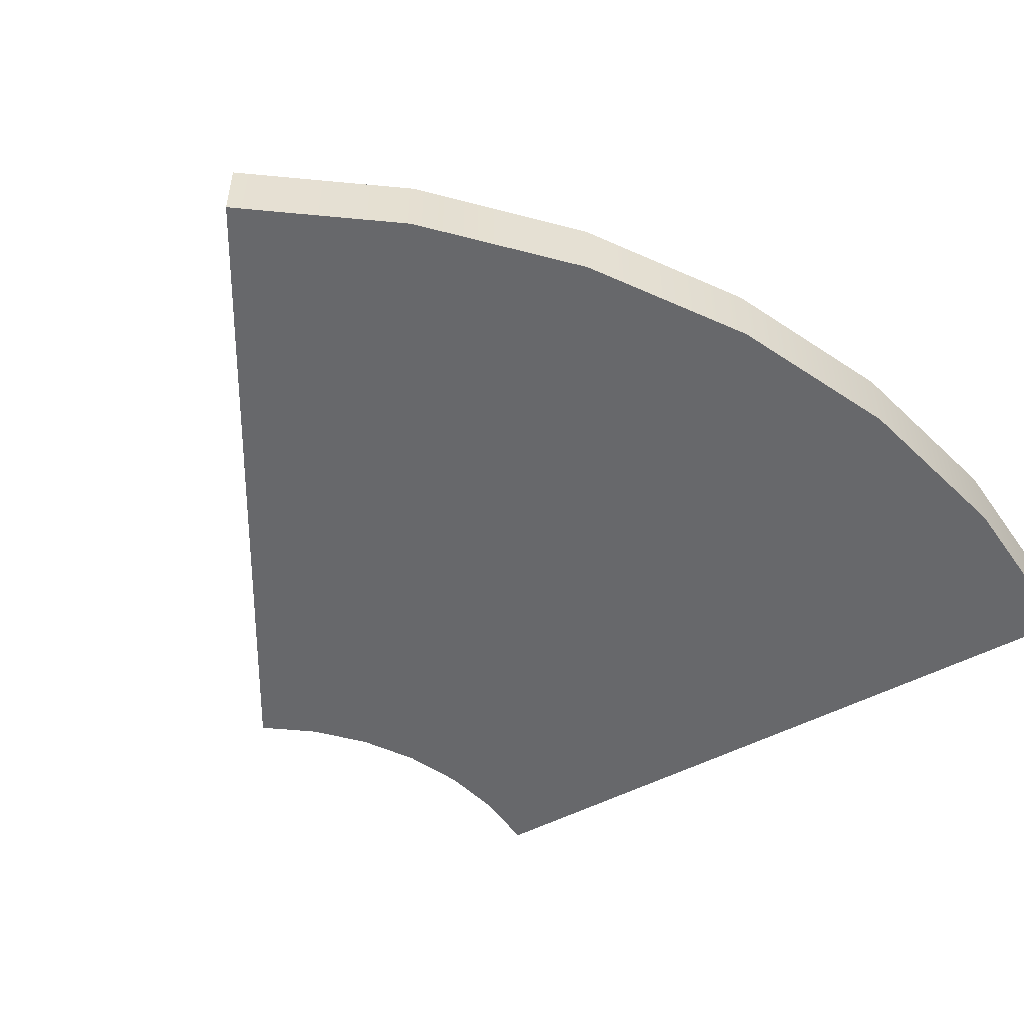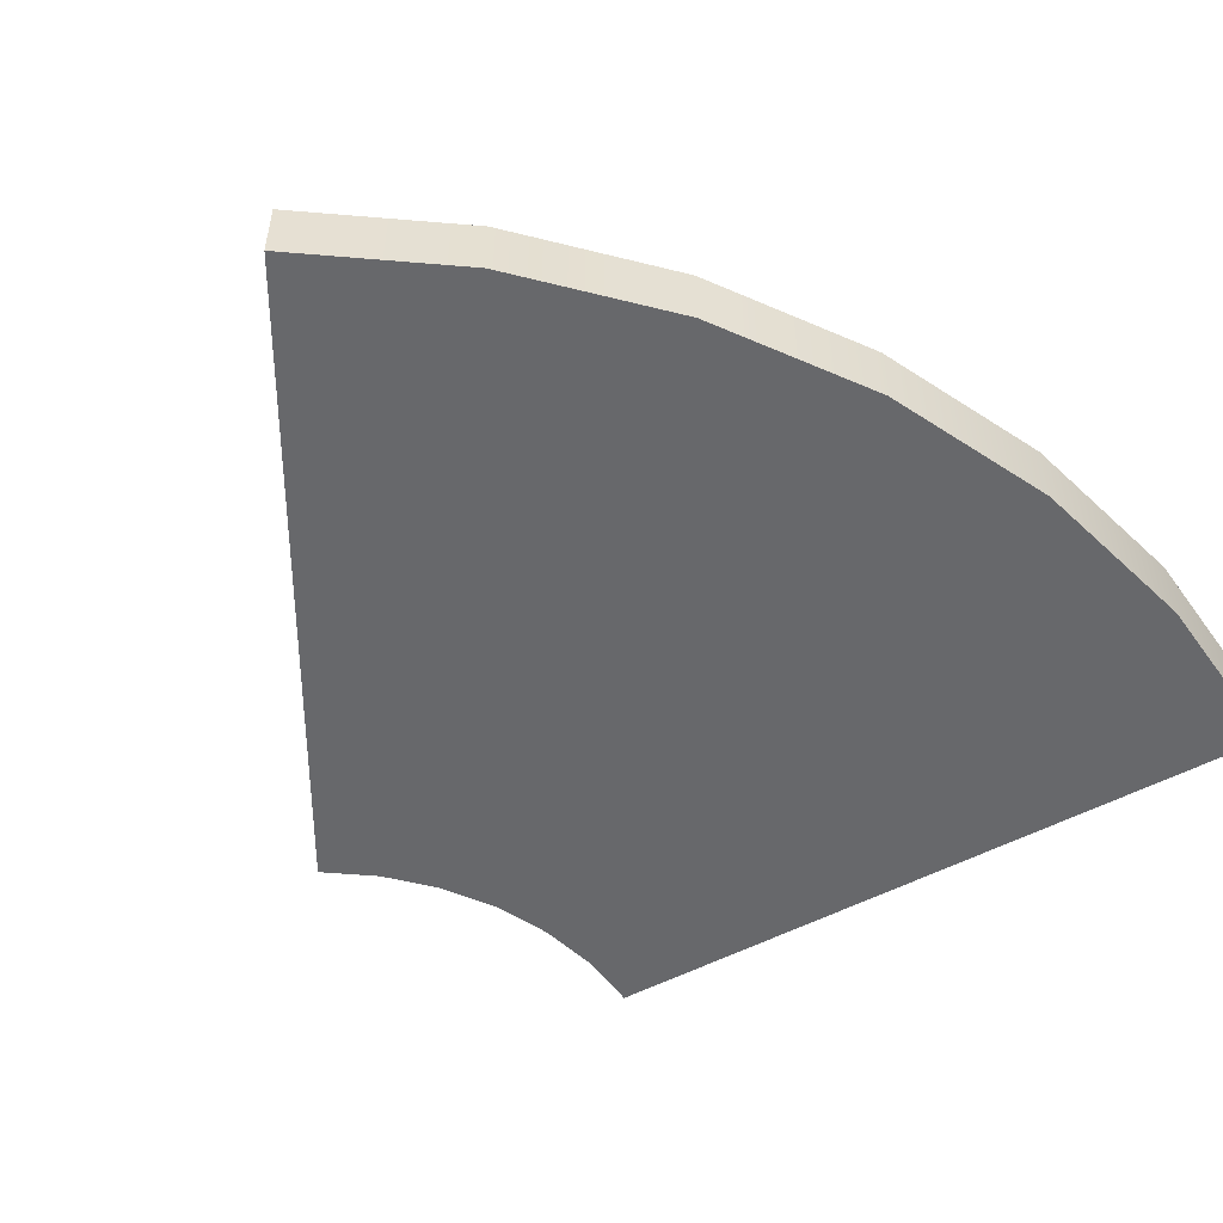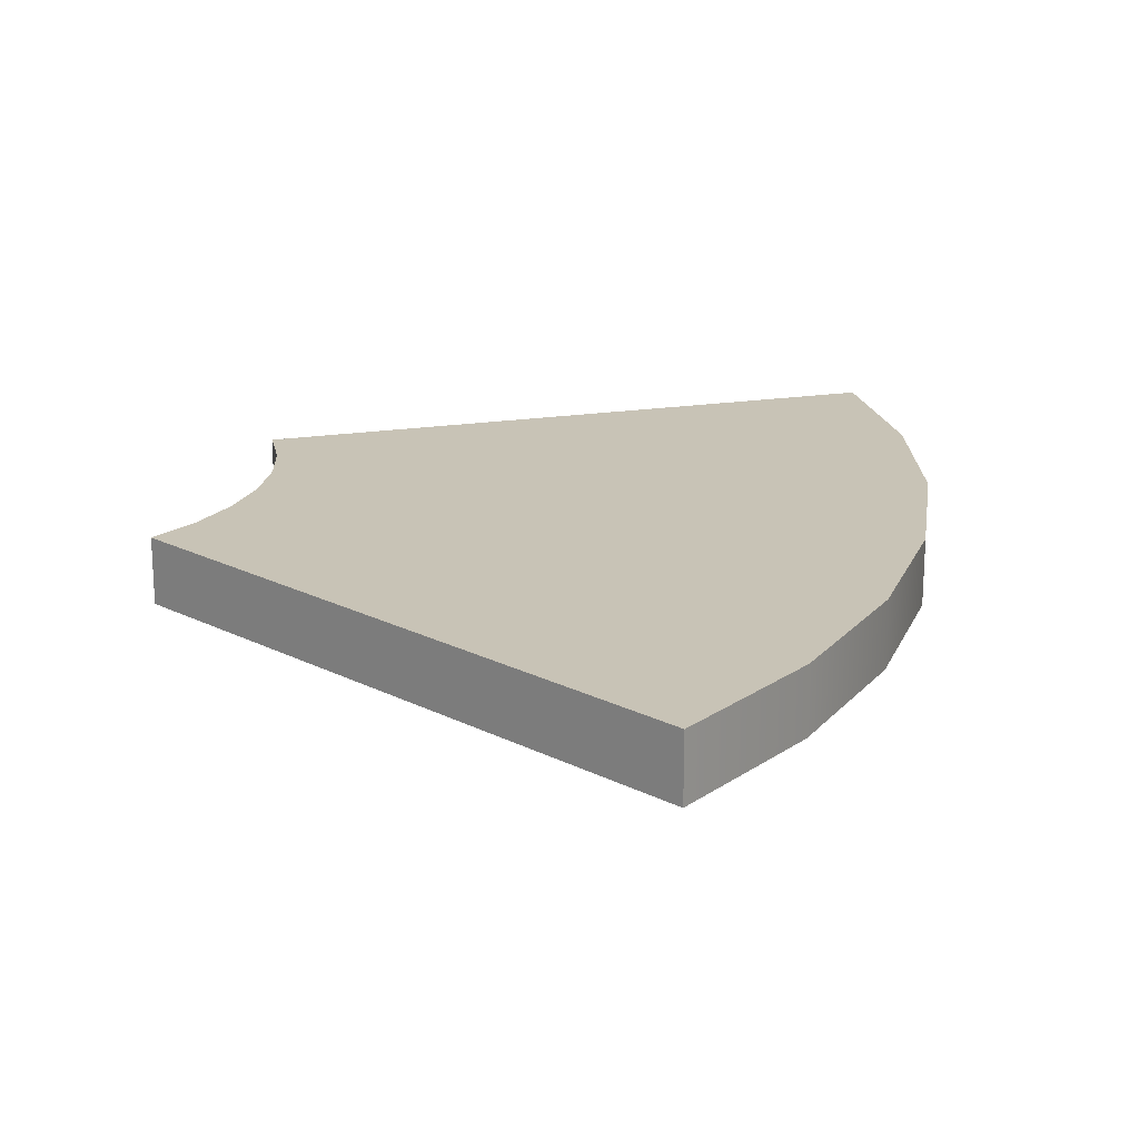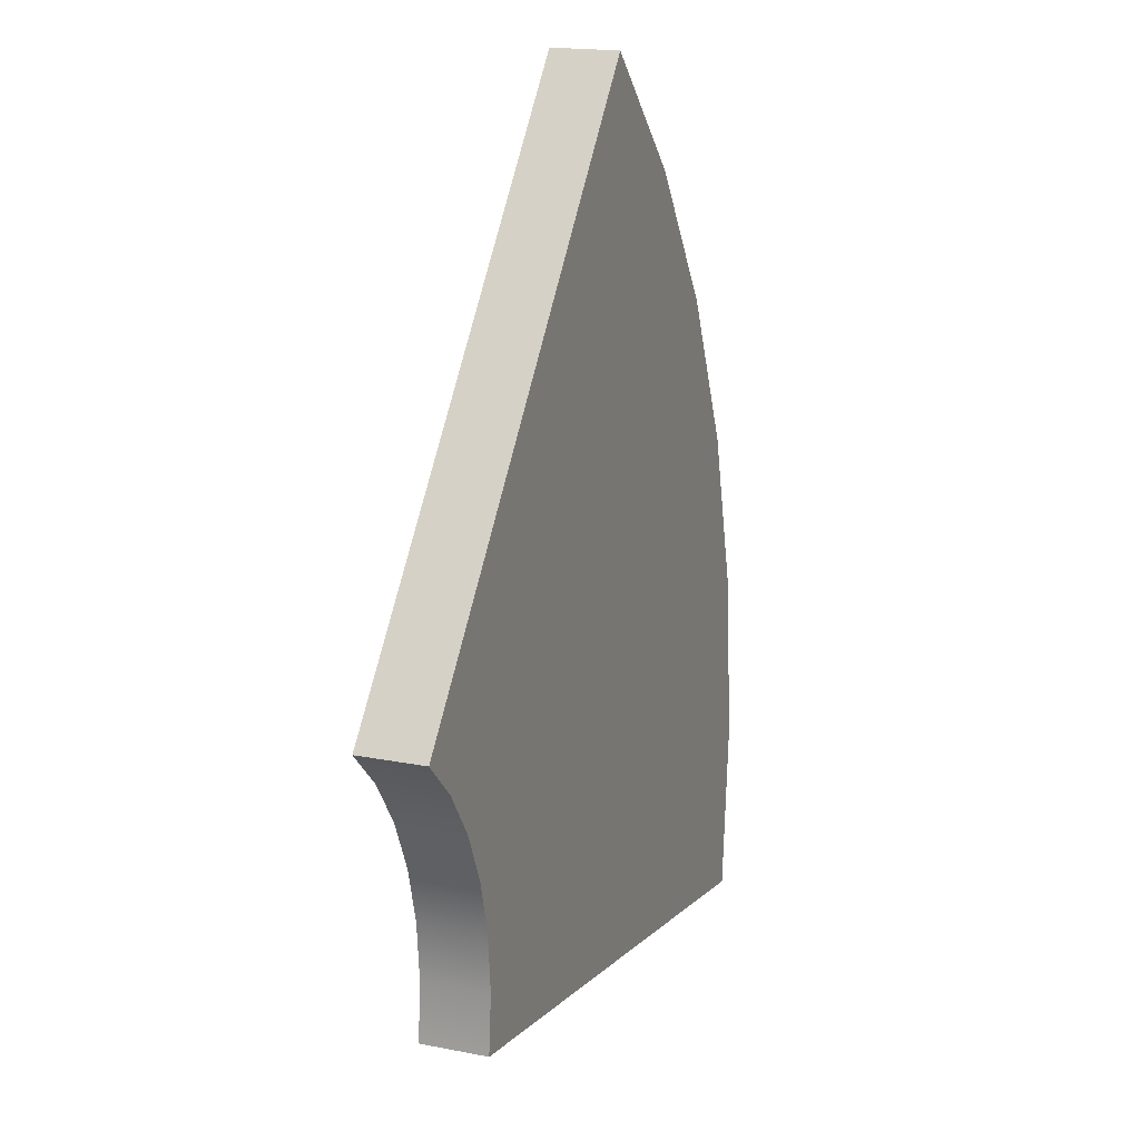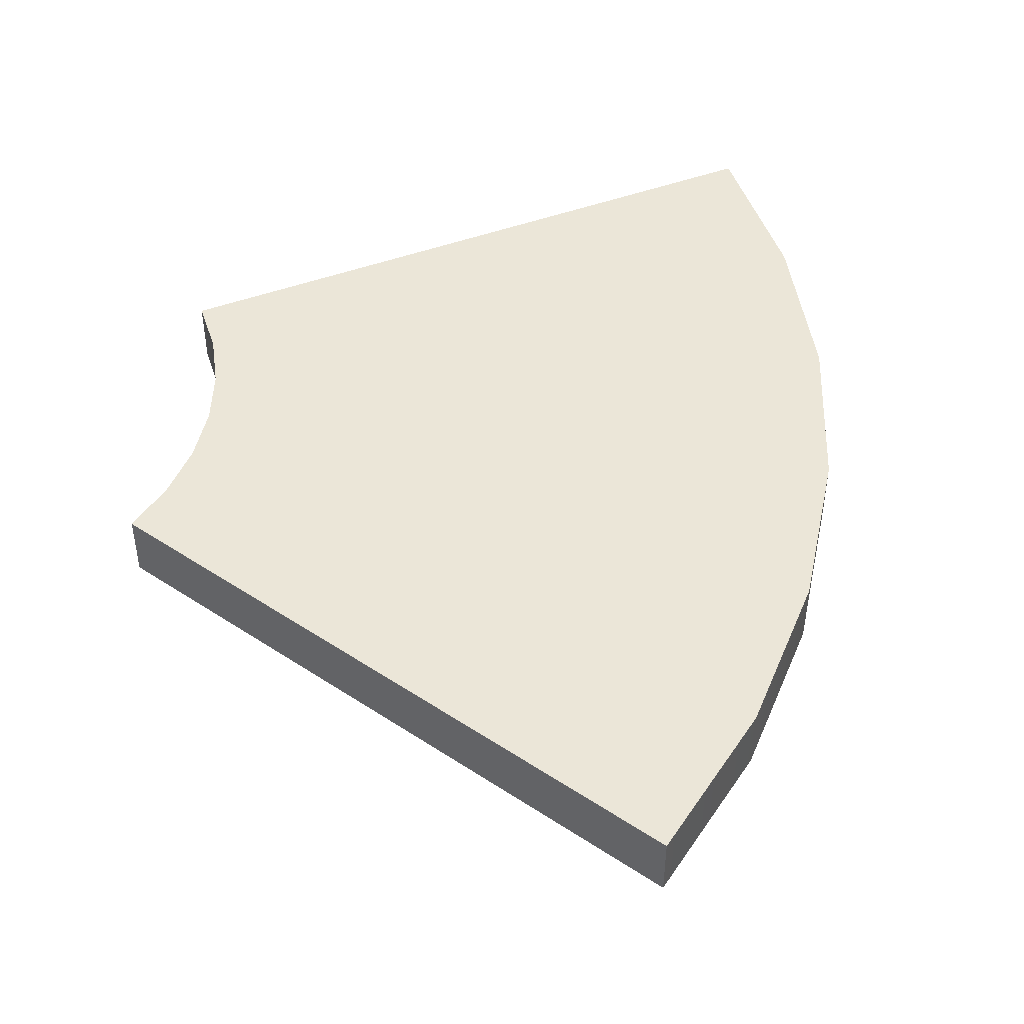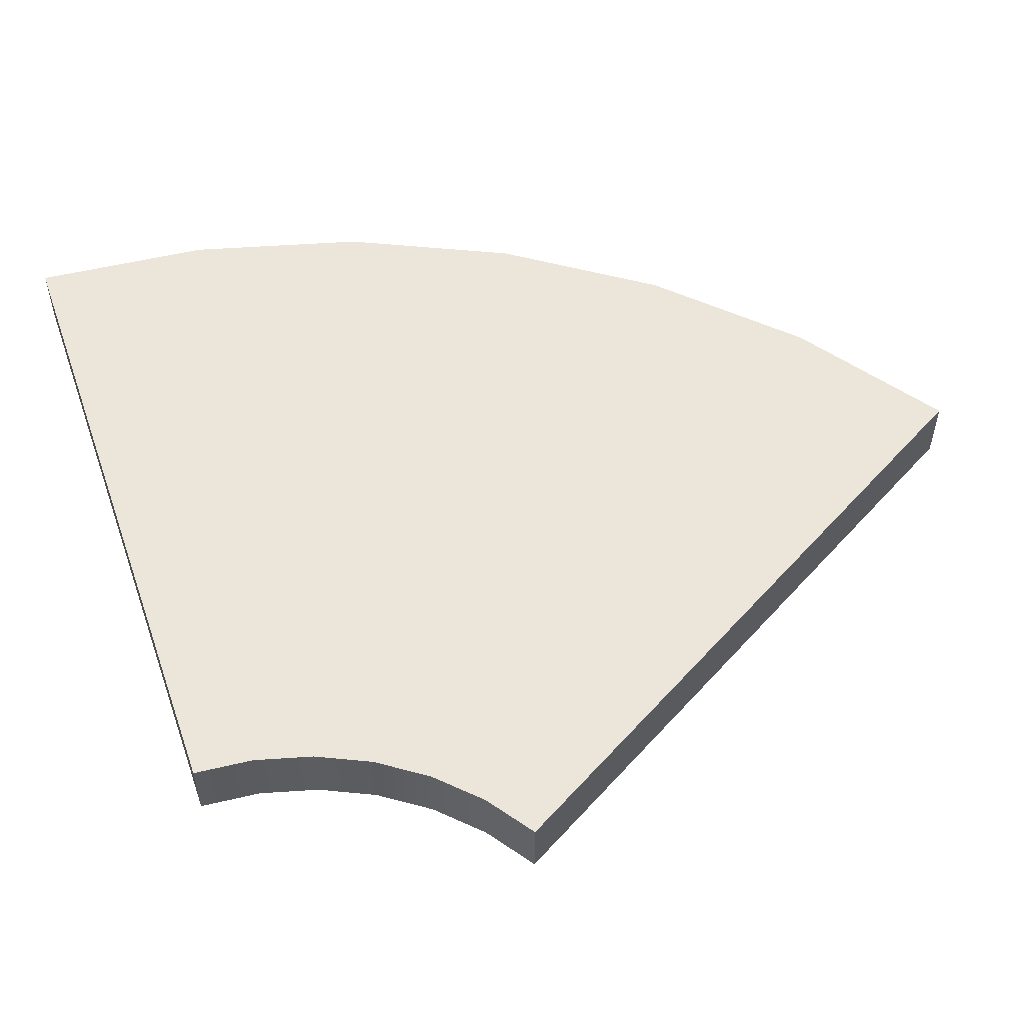
<metadata>
{"format":"obj","ext":"obj","renderer":"f3d","projection":"perspective","resolution":1024,"background":"white","views":[{"elev":-52.4,"azim":39.1,"up":"+Y"},{"elev":-52.5,"azim":39.8,"up":"+Y"},{"elev":19.5,"azim":-6.5,"up":"+Y"},{"elev":17.8,"azim":-68.8,"up":"+Z"},{"elev":46.5,"azim":-13.0,"up":"+Y"},{"elev":54.5,"azim":-99.1,"up":"+Y"}]}
</metadata>
<code>
o 60deg
g 60deg
v 5.745 -0.25 4.821
v 4.821 -0.25 5.745
v 5.745 0.25 4.821
v 4.821 0.25 5.745
v 1.607 -0.25 1.915
v 1.915 -0.25 1.607
v 1.607 0.25 1.915
v 1.915 0.25 1.607
v 6.495 -0.25 3.75
v 6.495 0.25 3.75
v 2.165 -0.25 1.25
v 2.165 0.25 1.25
v 7.048 -0.25 2.565
v 7.048 0.25 2.565
v 2.349 -0.25 0.8551
v 2.349 0.25 0.8551
v 7.386 -0.25 1.302
v 7.386 0.25 1.302
v 2.462 -0.25 0.4341
v 2.462 0.25 0.4341
v 7.5 -0.25 -6.557e-07
v 7.5 0.25 -6.557e-07
v 2.5 -0.25 -2.186e-07
v 2.5 0.25 -2.186e-07
v 7.386 -0.25 -1.302
v 7.386 0.25 -1.302
v 2.462 -0.25 -0.4341
v 2.462 0.25 -0.4341
f 3 4 2 1
f 7 8 6 5
f 10 3 1 9
f 8 12 11 6
f 14 10 9 13
f 12 16 15 11
f 18 14 13 17
f 16 20 19 15
f 22 18 17 21
f 20 24 23 19
f 26 22 21 25
f 24 28 27 23
f 5 6 1 2
f 8 7 4 3
f 6 11 9 1
f 12 8 3 10
f 11 15 13 9
f 16 12 10 14
f 15 19 17 13
f 20 16 14 18
f 19 23 21 17
f 24 20 18 22
f 23 27 25 21
f 28 24 22 26
f 25 27 28 26
f 5 2 4 7

</code>
